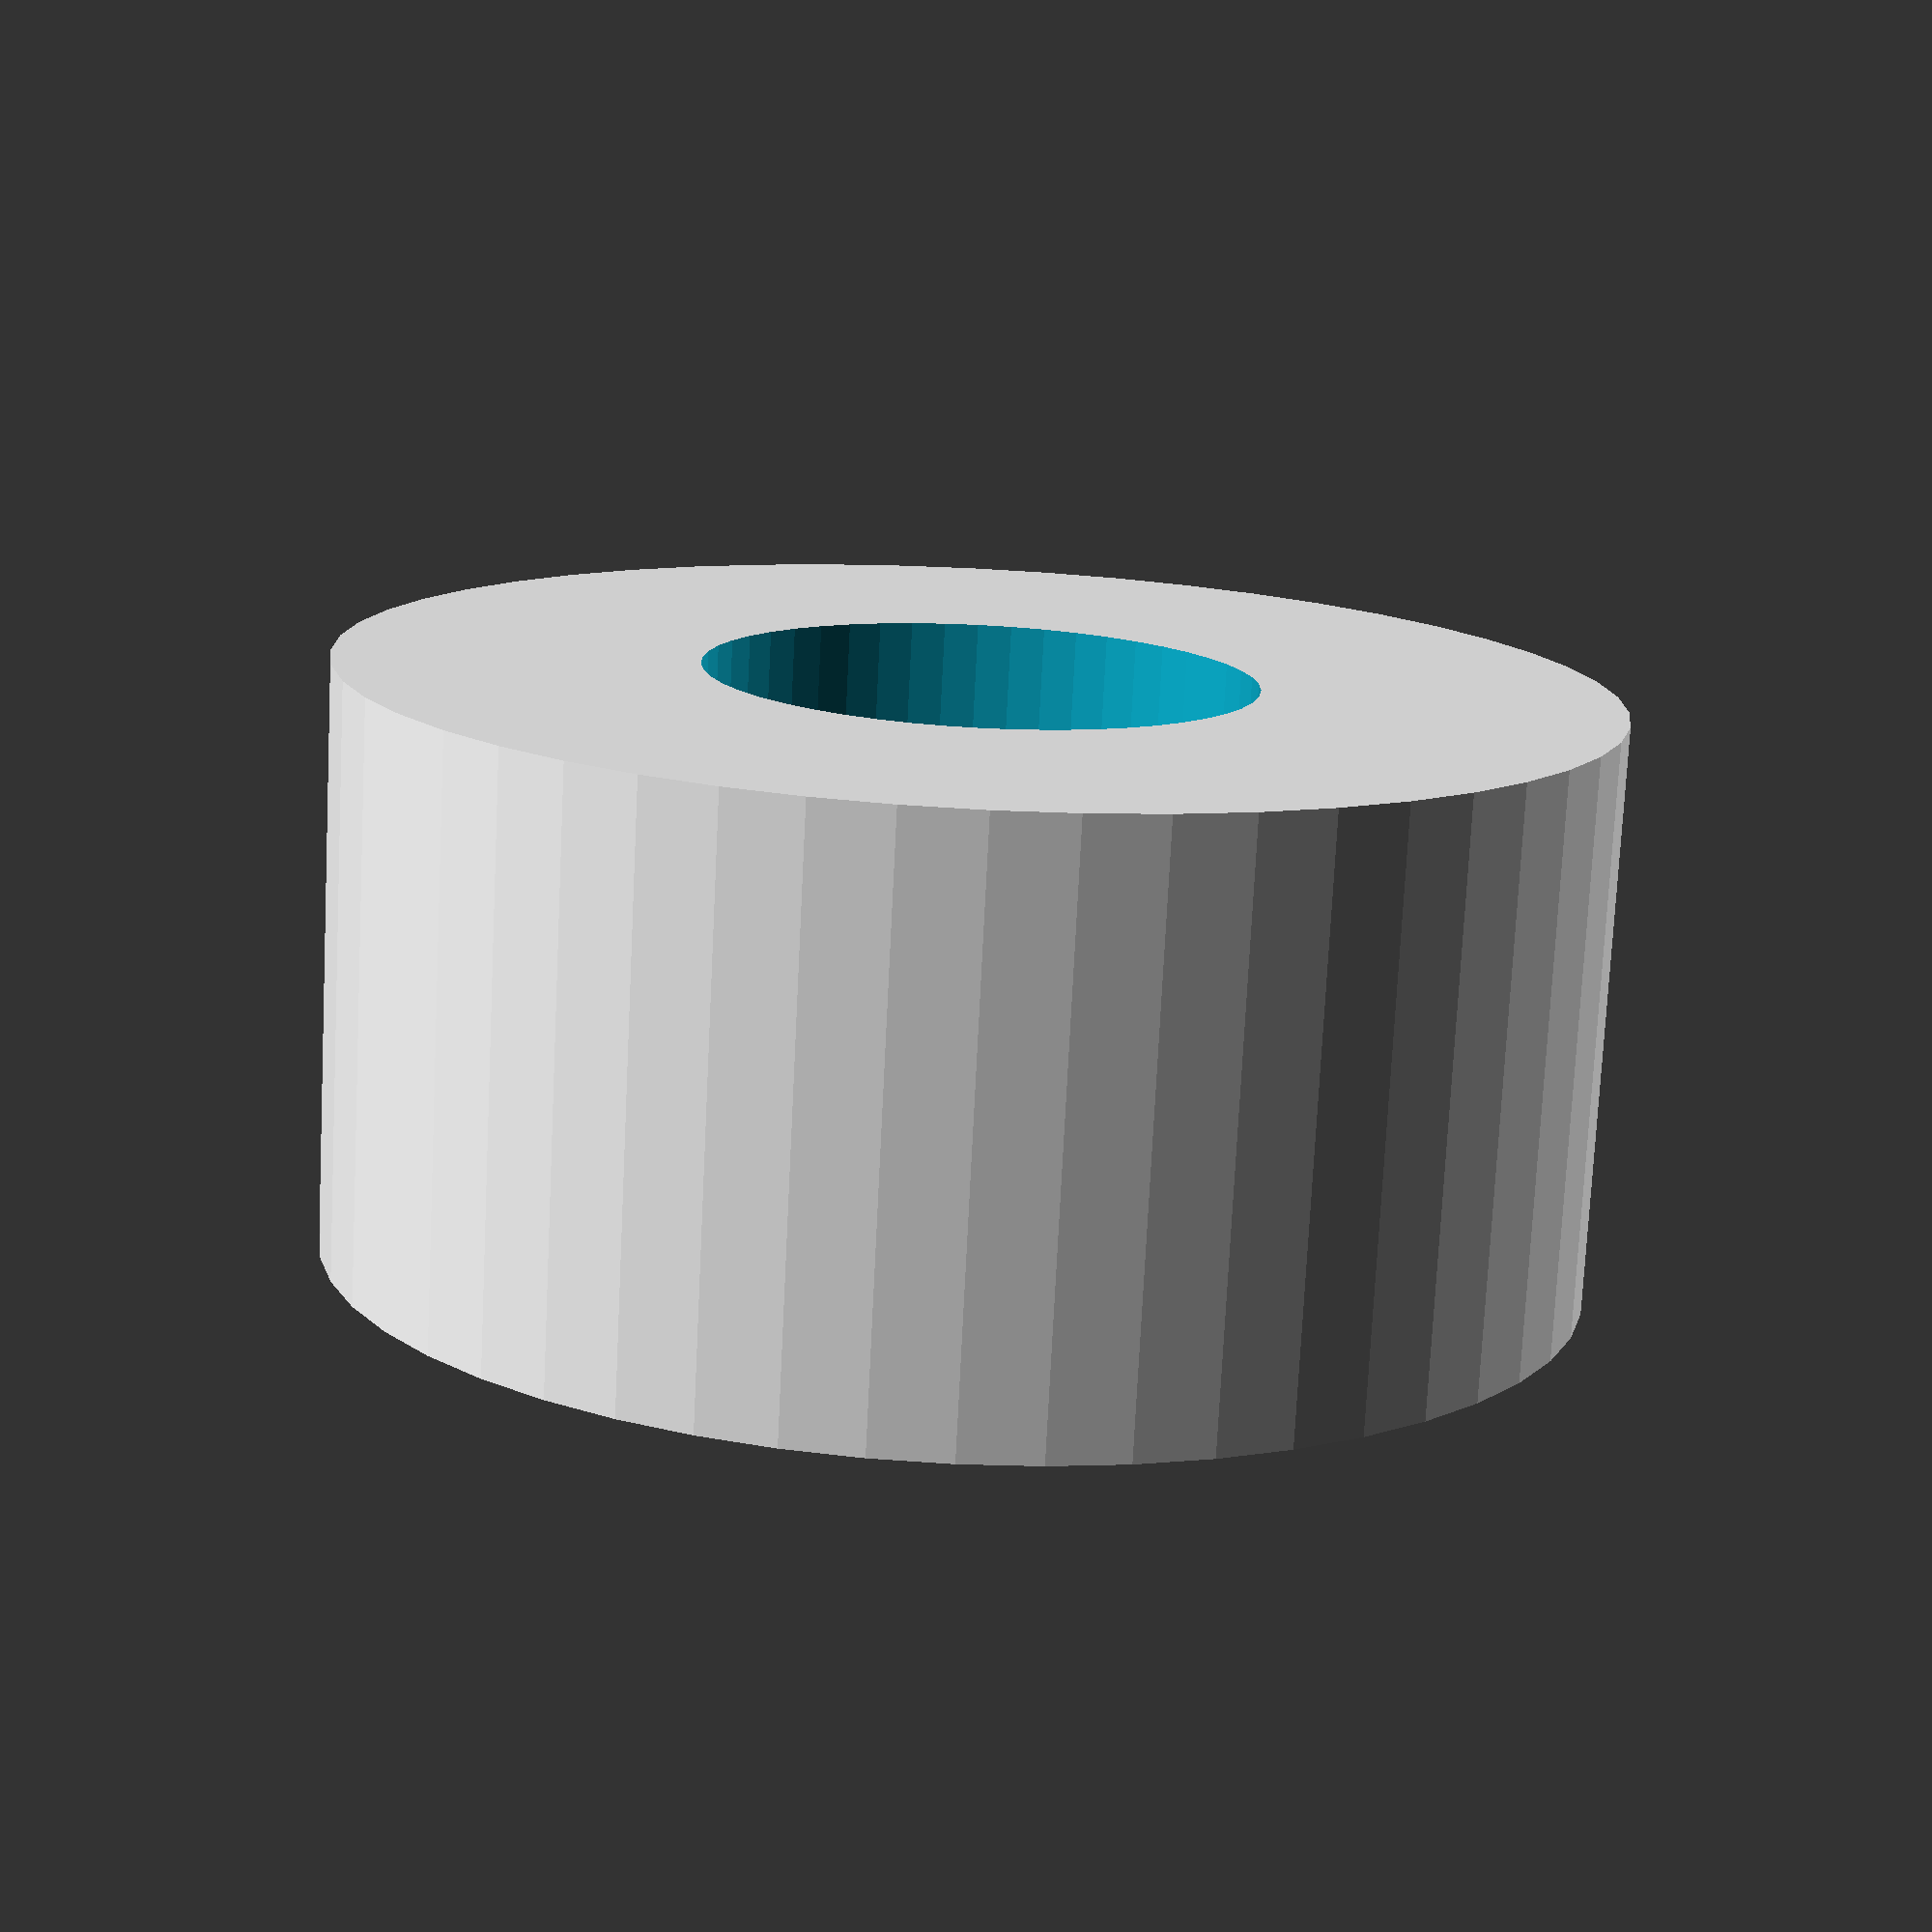
<openscad>
$fn = 50;


difference() {
	union() {
		translate(v = [0, 0, -3.5000000000]) {
			cylinder(h = 7, r = 7.5000000000);
		}
	}
	union() {
		translate(v = [0, 0, -100.0000000000]) {
			cylinder(h = 200, r = 3.2500000000);
		}
	}
}
</openscad>
<views>
elev=256.0 azim=234.5 roll=2.9 proj=p view=wireframe
</views>
